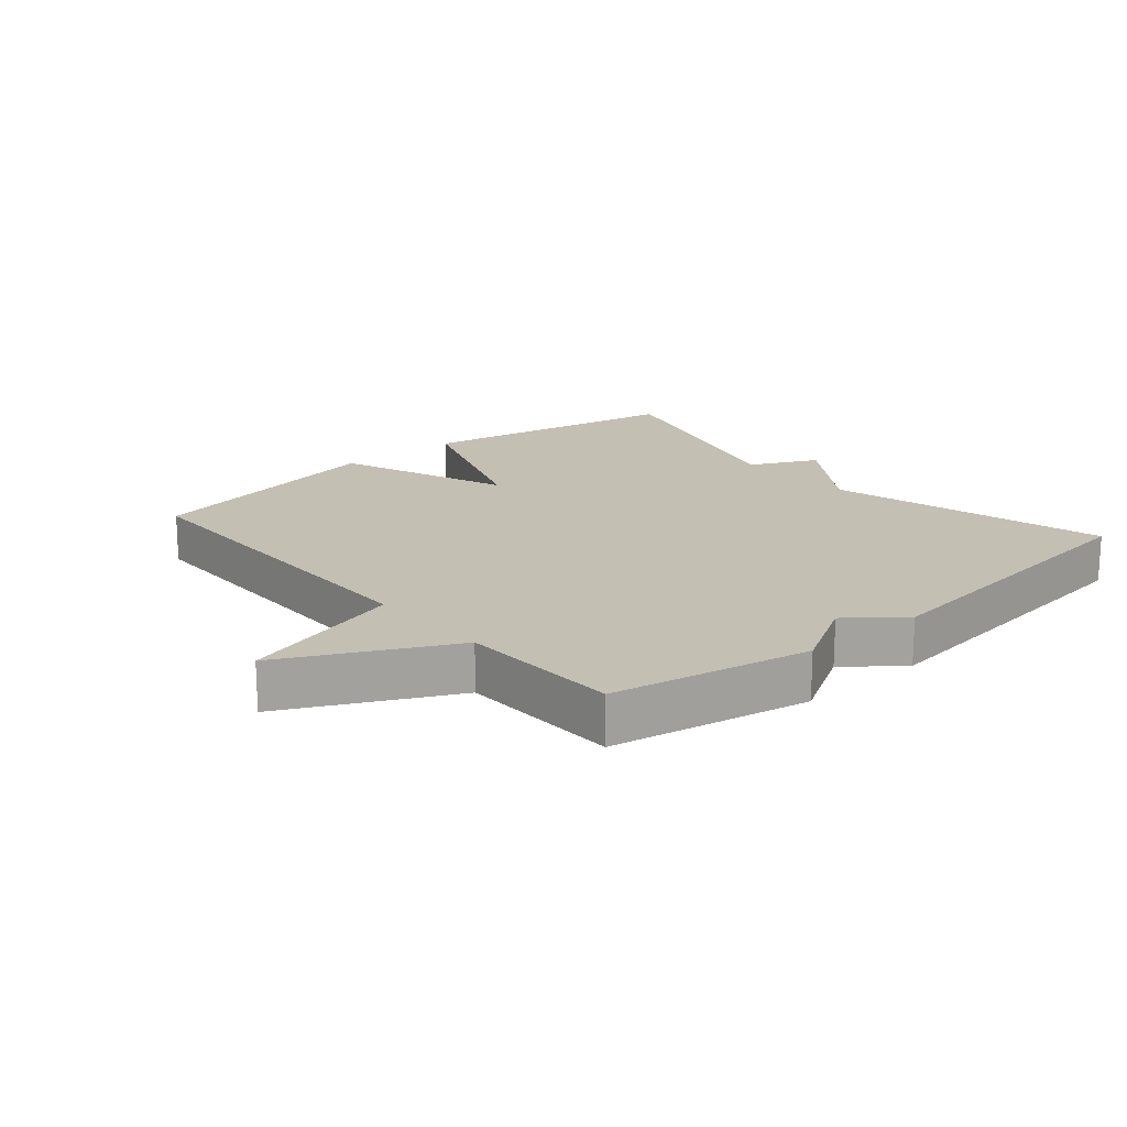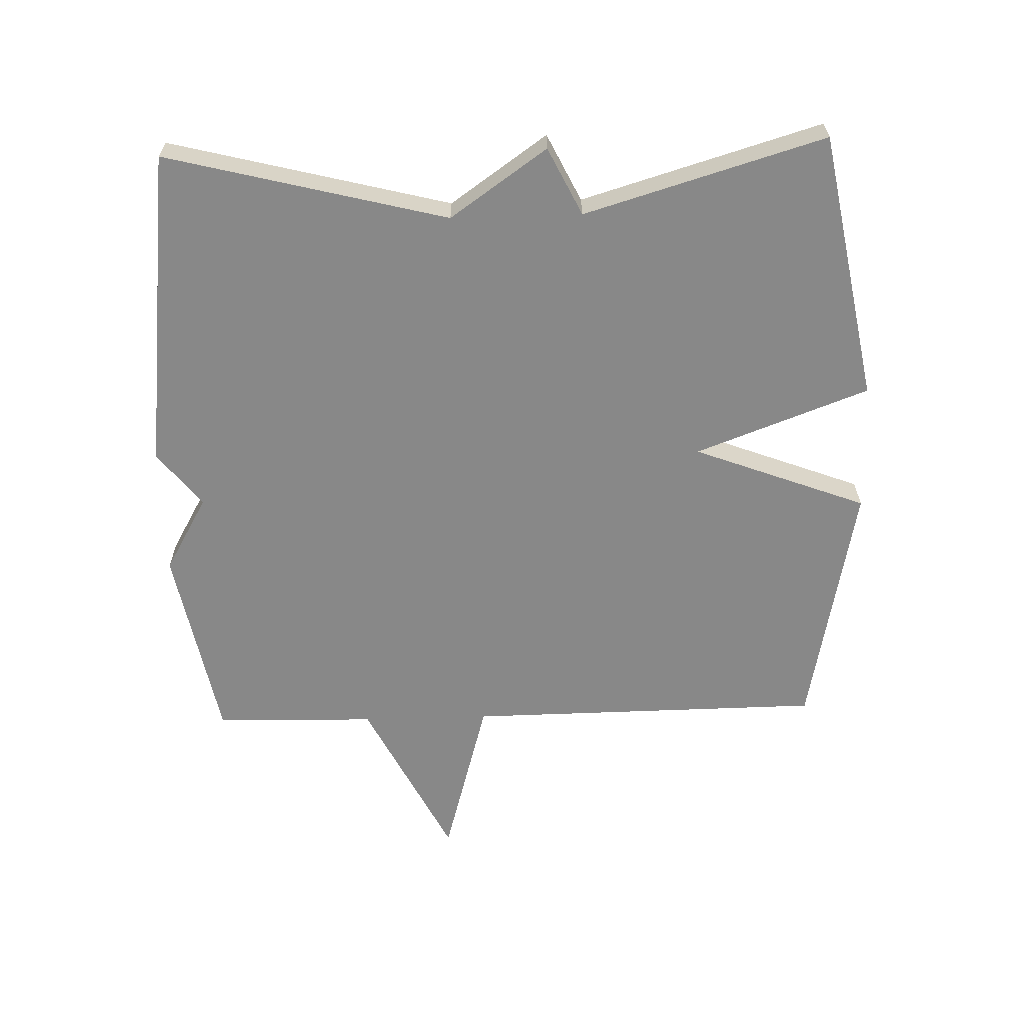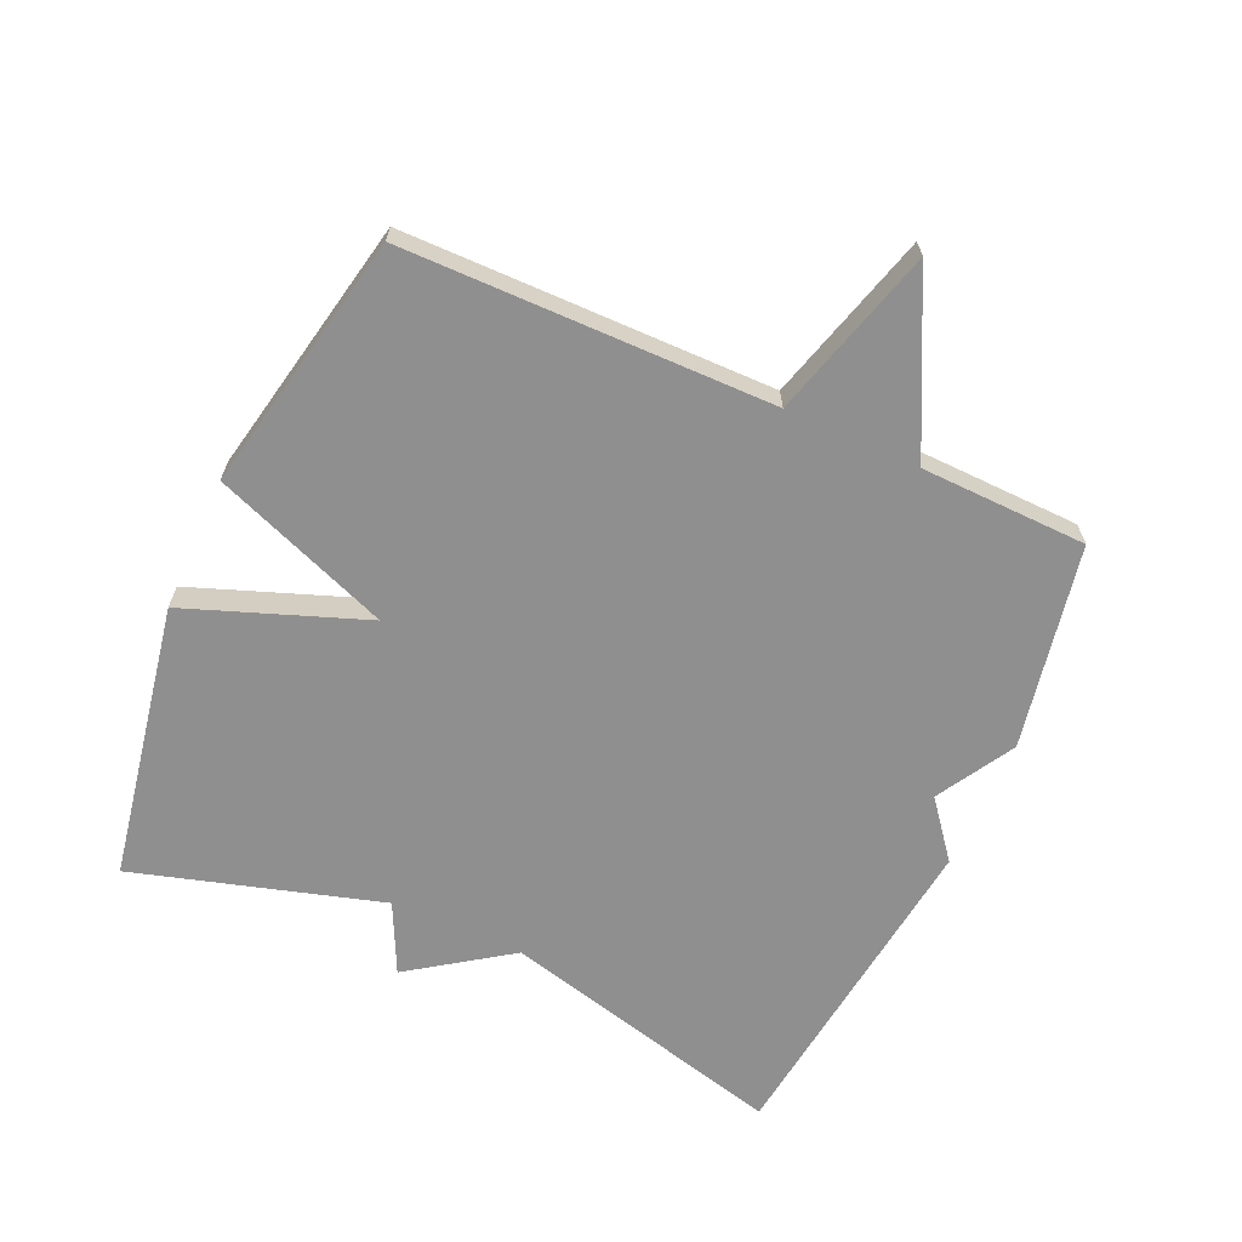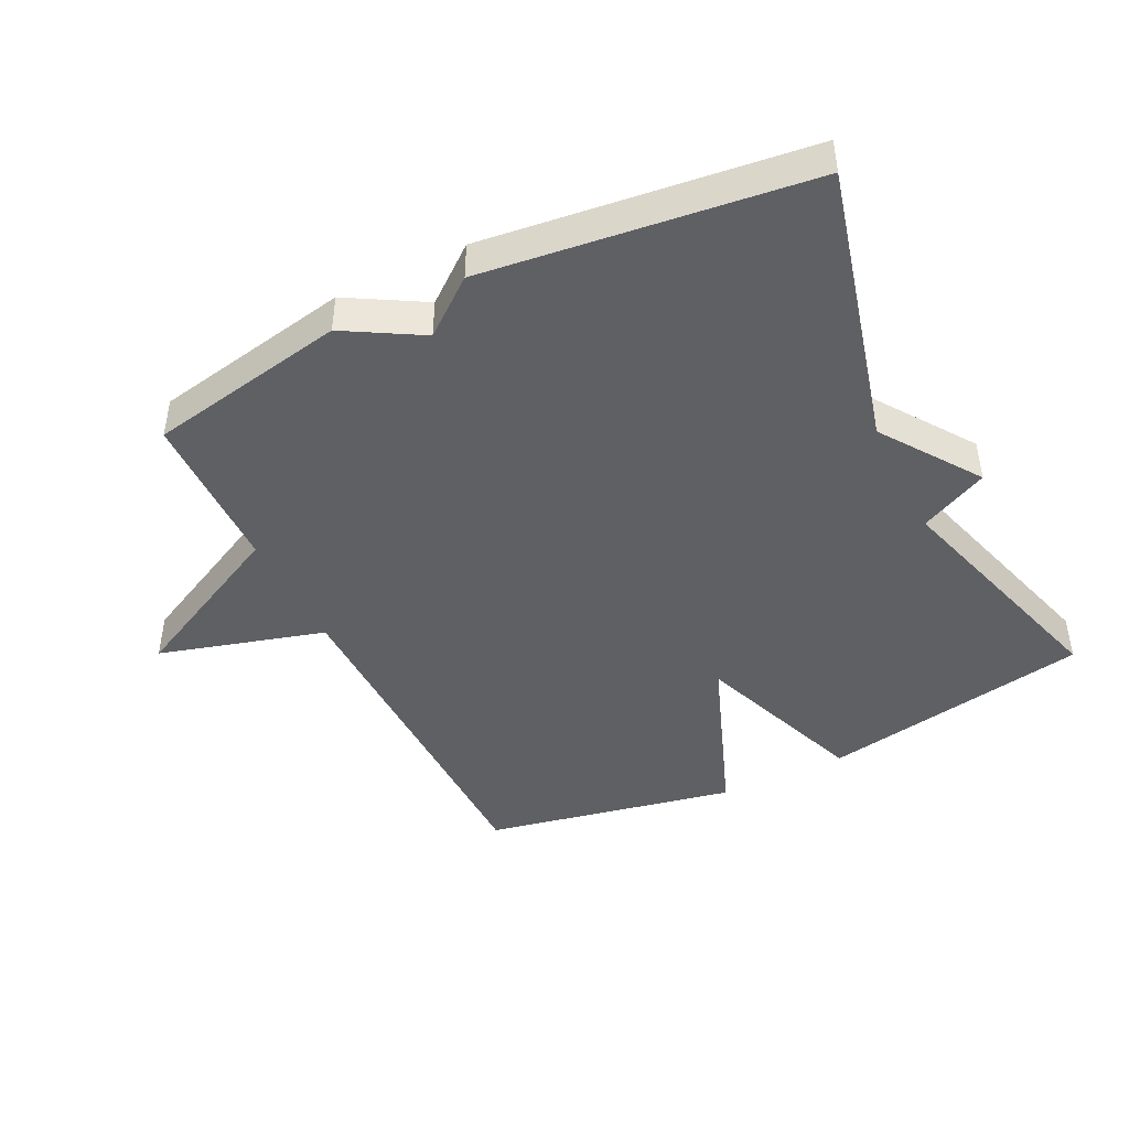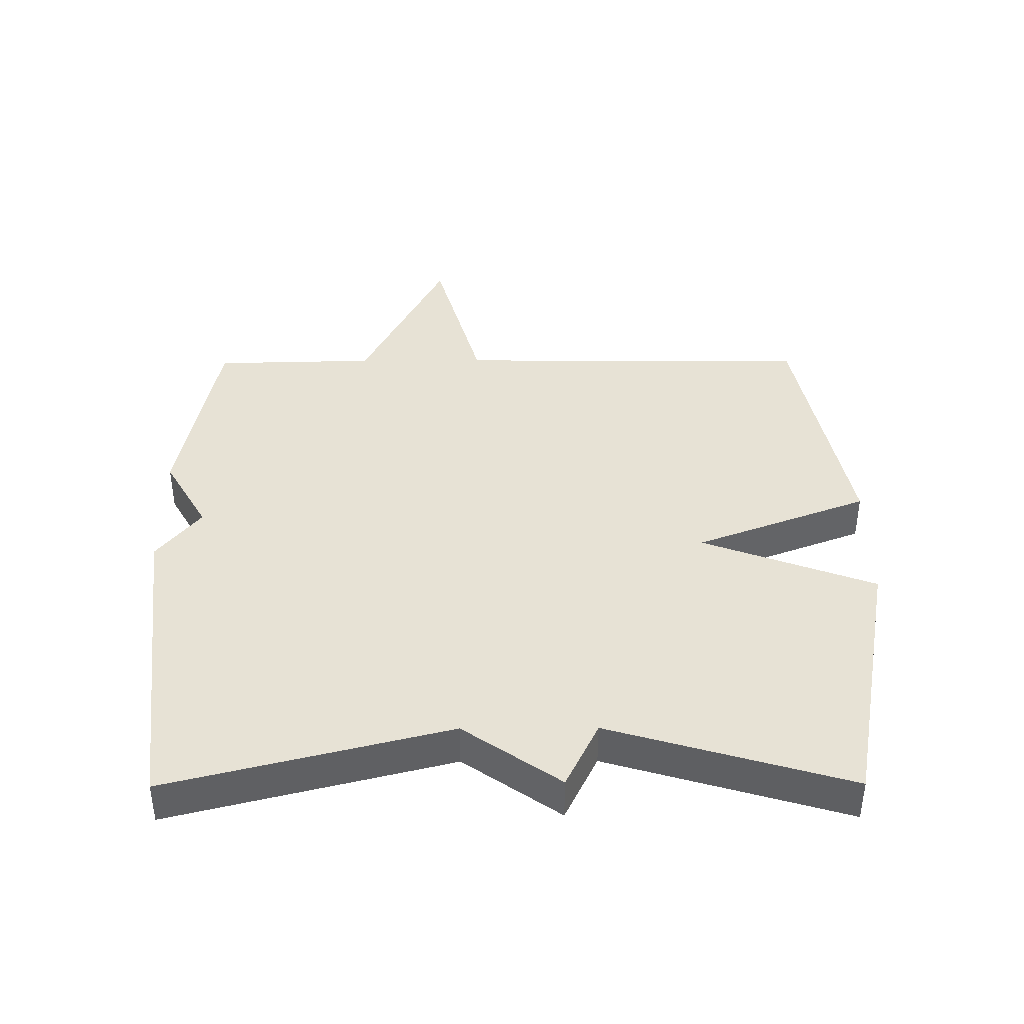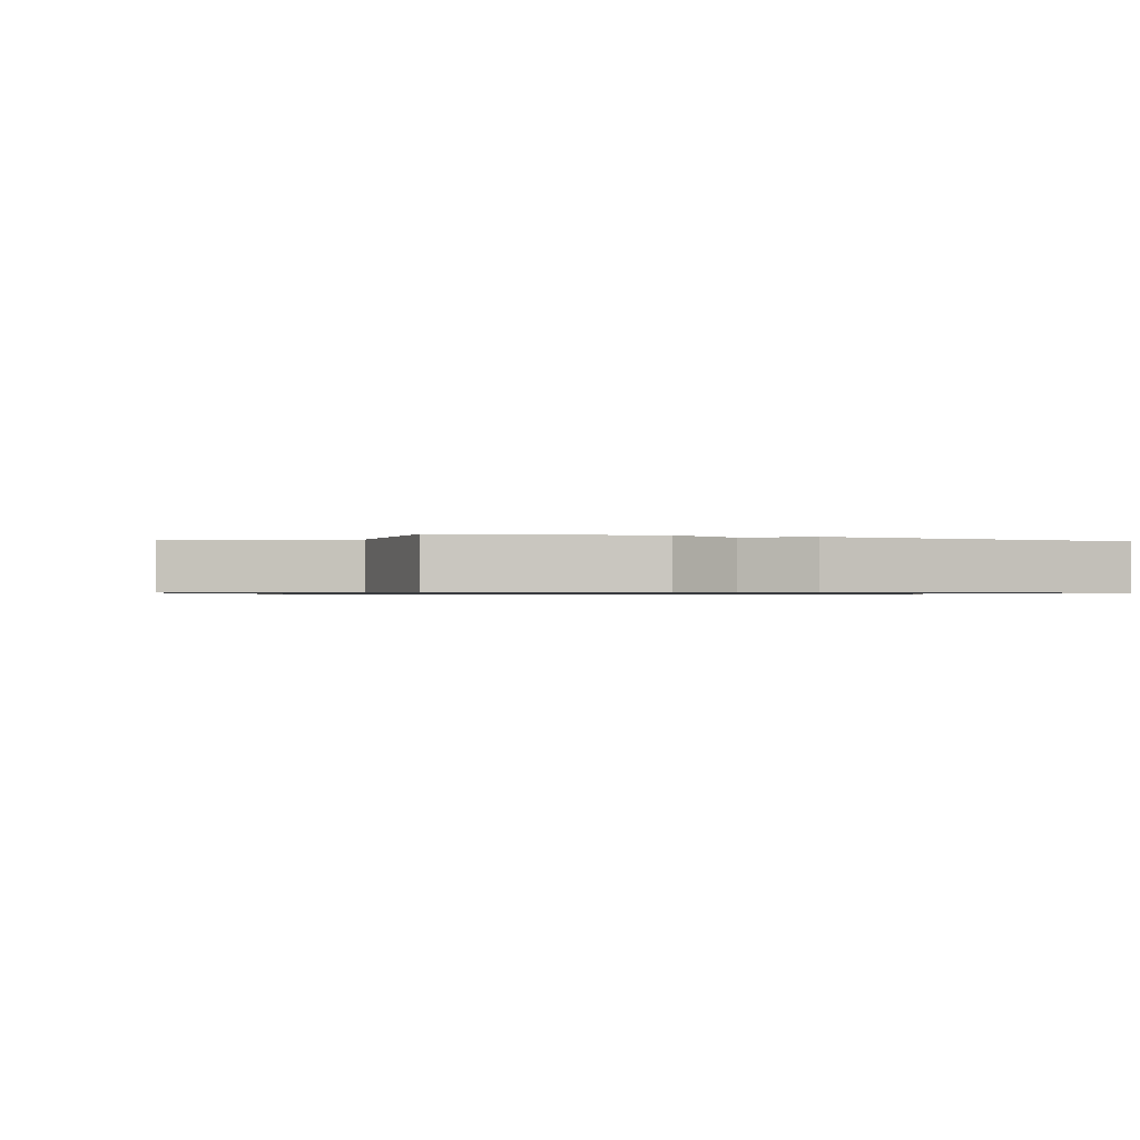
<metadata>
{"format":"obj","ext":"obj","renderer":"f3d","projection":"perspective","resolution":1024,"background":"white","views":[{"elev":17.9,"azim":139.3,"up":"+Y"},{"elev":-62.8,"azim":-88.3,"up":"+Y"},{"elev":-65.4,"azim":65.7,"up":"+Y"},{"elev":-44.3,"azim":-153.8,"up":"+Y"},{"elev":40.4,"azim":-90.3,"up":"+Y"},{"elev":-0.8,"azim":160.8,"up":"+Y"}]}
</metadata>
<code>
v -0.5 0.07 -0.5
v -0.391 0.07 -0.069
v -0.495 0.07 0.08
v -0.391 0.07 0.131
v -0.5 0.07 0.5
v -0.087 0.07 0.577
v 0.012 0.07 0.311
v 0.113 0.07 0.577
v 0.5 0.07 0.5
v 0.506 0.07 -0.051
v 0.76 0.07 -0.123
v 0.506 0.07 -0.251
v 0.5 0.07 -0.5
v 0.195 0.07 -0.559
v 0.079 0.07 -0.492
v -0.005 0.07 -0.559
v -0.5 0 -0.5
v -0.391 0 -0.069
v -0.495 0 0.08
v -0.391 0 0.131
v -0.5 0 0.5
v -0.087 0 0.577
v 0.012 0 0.311
v 0.113 0 0.577
v 0.5 0 0.5
v 0.506 0 -0.051
v 0.76 0 -0.123
v 0.506 0 -0.251
v 0.5 0 -0.5
v 0.195 0 -0.559
v 0.079 0 -0.492
v -0.005 0 -0.559
f 15 16 1 2
f 2 3 4
f 15 2 4
f 14 15 4
f 13 14 4
f 12 13 4
f 10 11 12 4
f 7 8 9 10
f 7 10 4 5
f 5 6 7
f 18 17 32 31
f 20 19 18
f 20 18 31
f 20 31 30
f 20 30 29
f 20 29 28
f 20 28 27 26
f 26 25 24 23
f 21 20 26 23
f 23 22 21
f 1 17 18 2
f 2 18 19 3
f 3 19 20 4
f 4 20 21 5
f 5 21 22 6
f 6 22 23 7
f 7 23 24 8
f 8 24 25 9
f 9 25 26 10
f 10 26 27 11
f 11 27 28 12
f 12 28 29 13
f 13 29 30 14
f 14 30 31 15
f 15 31 32 16
f 16 32 17 1

</code>
